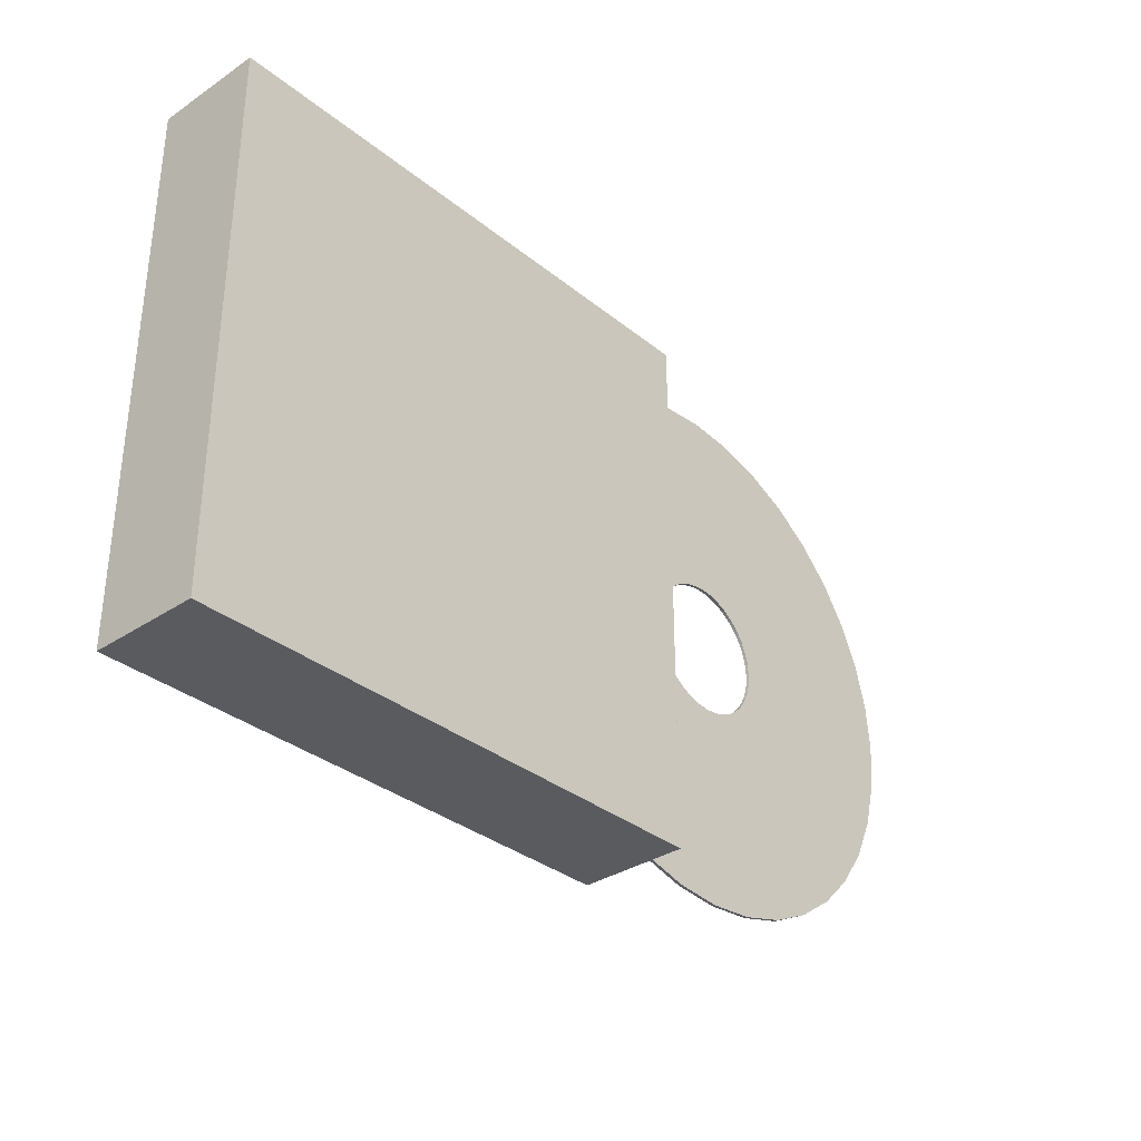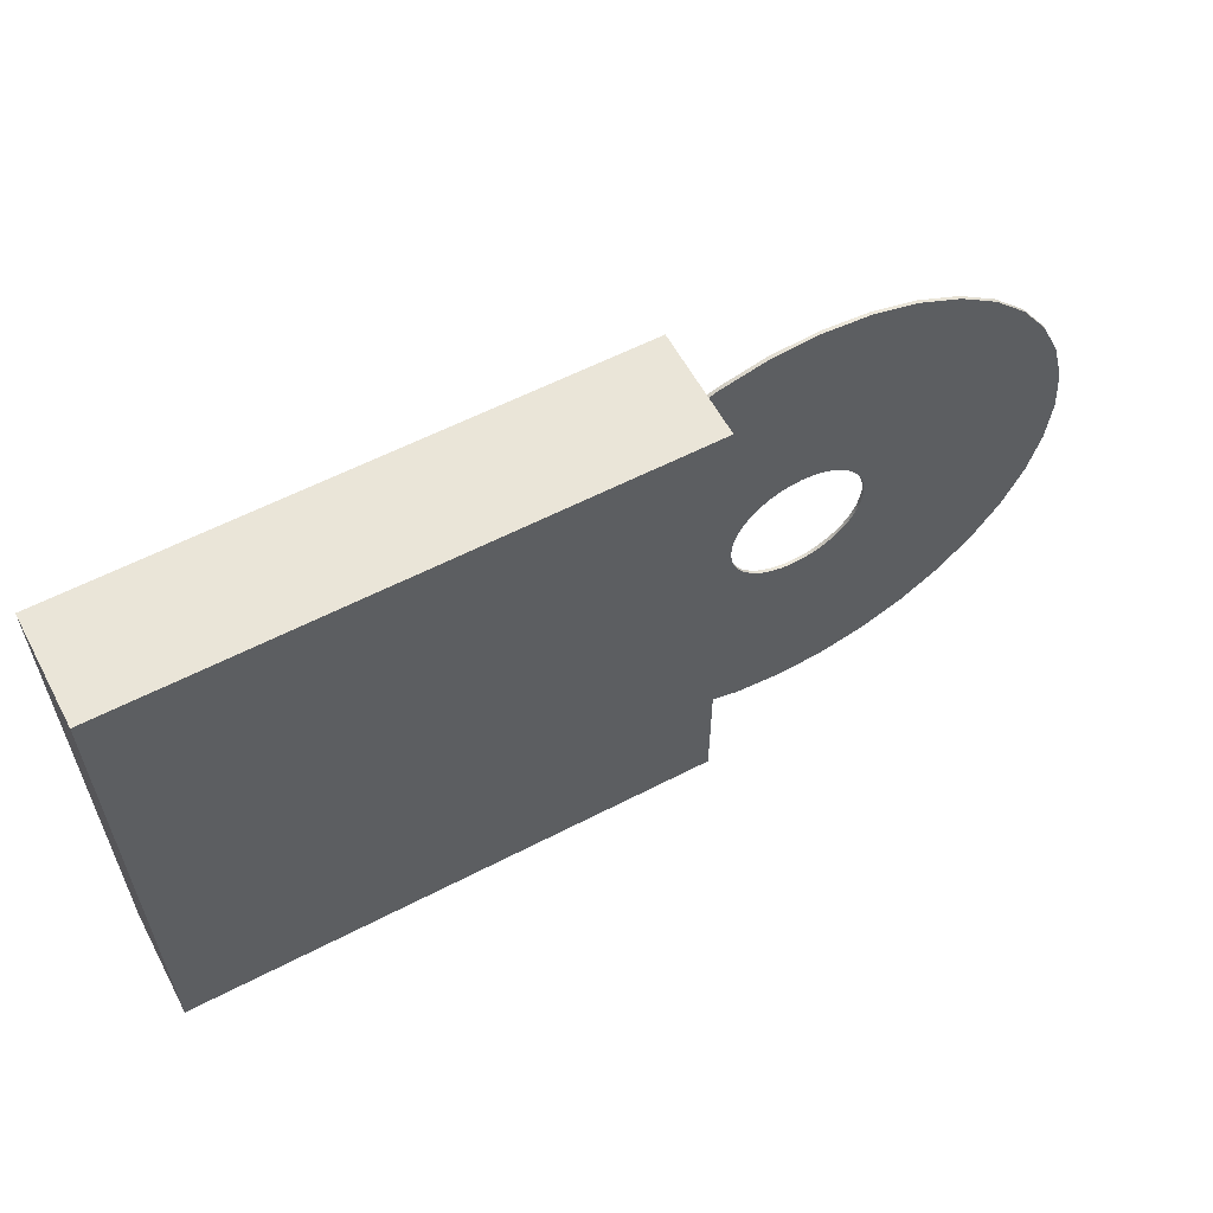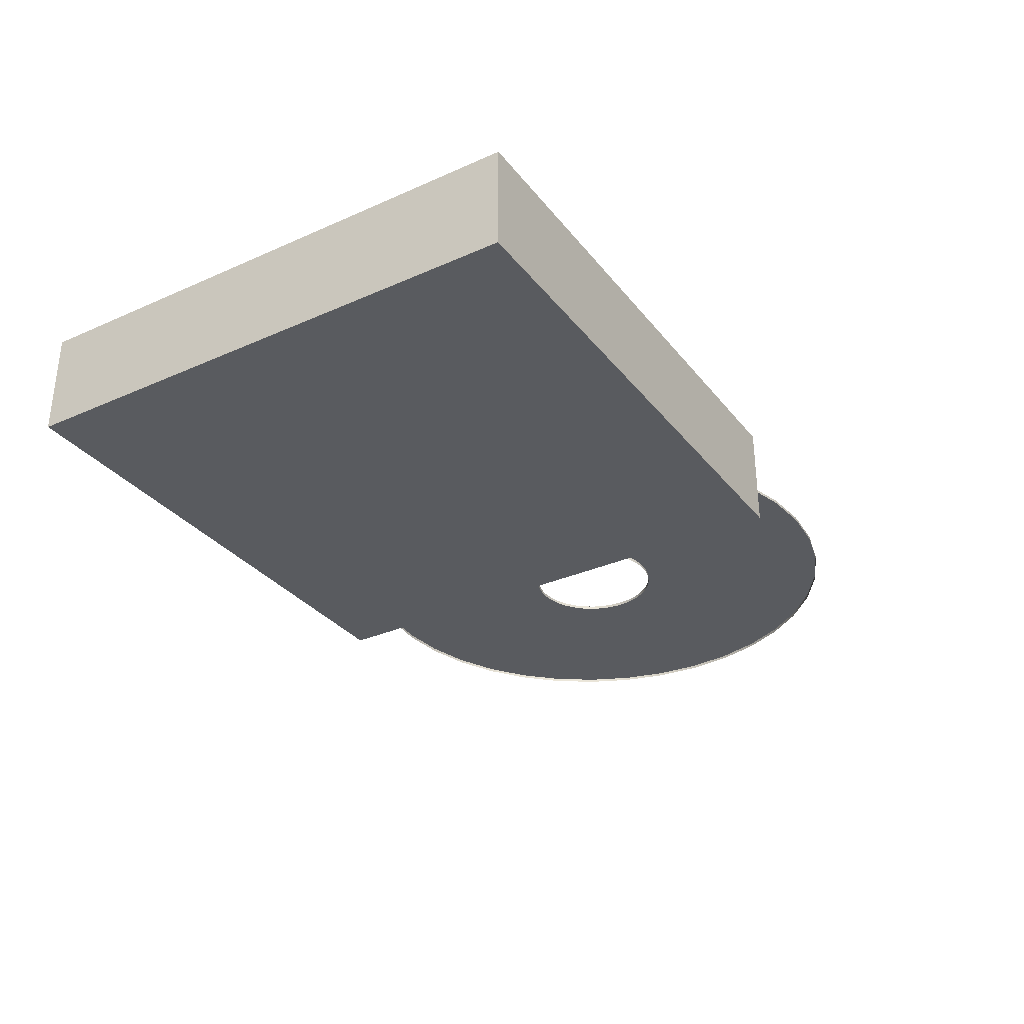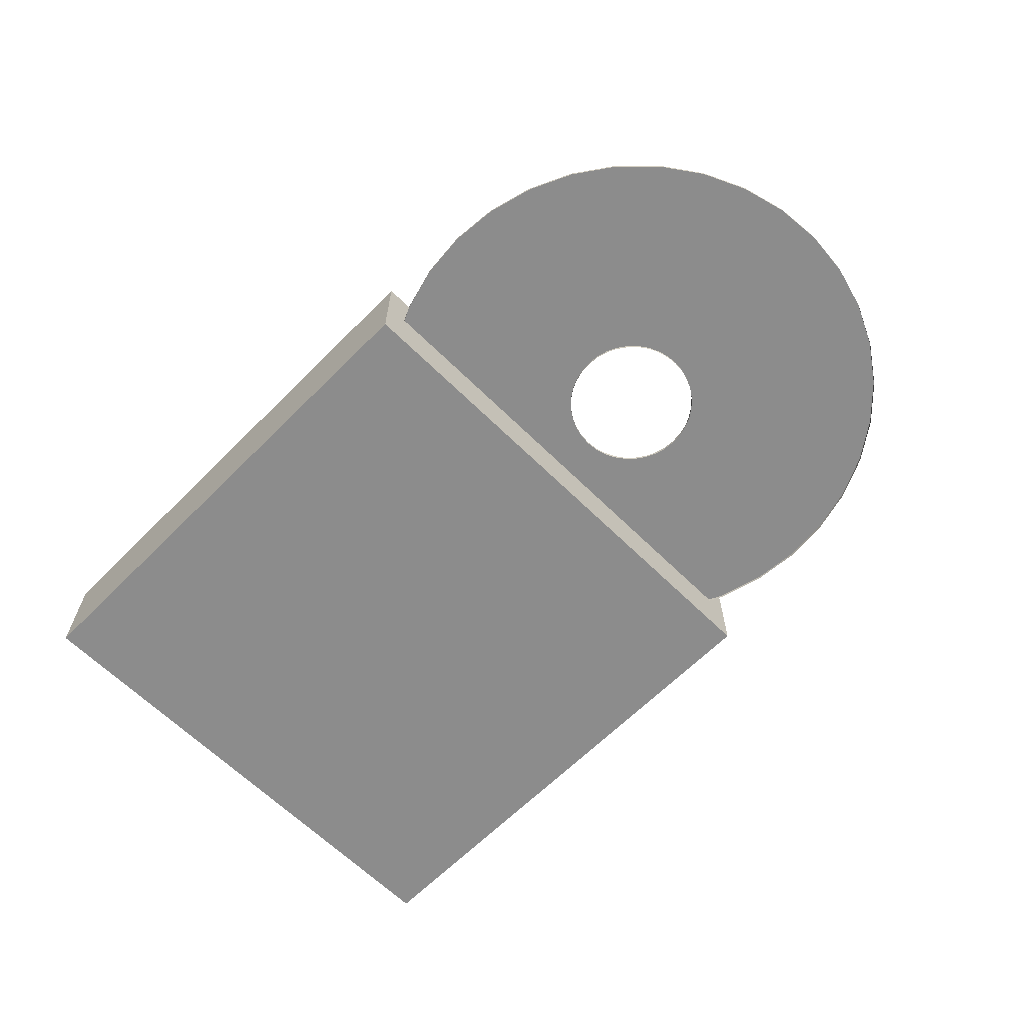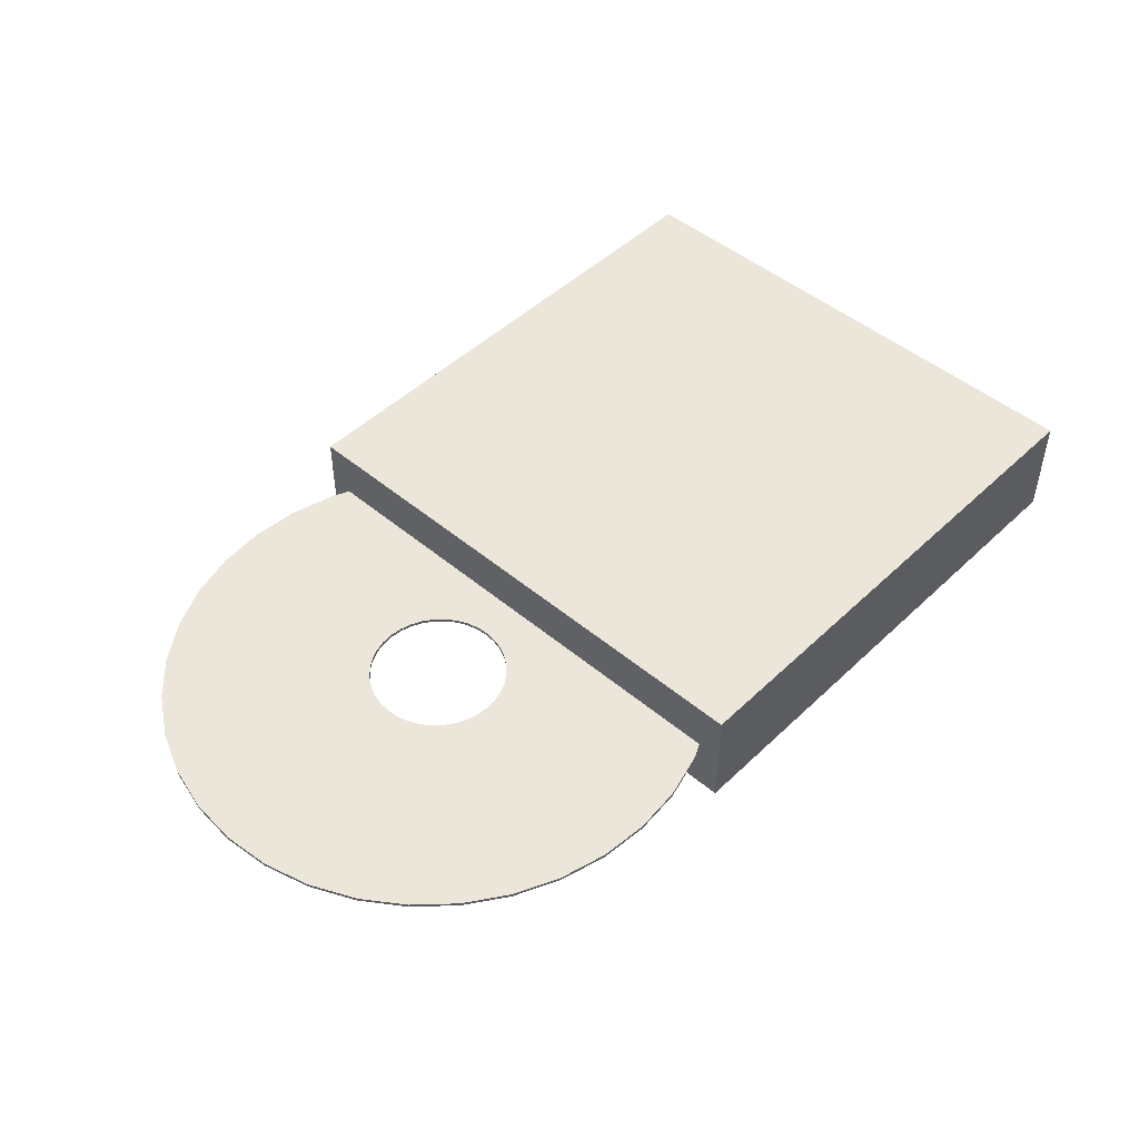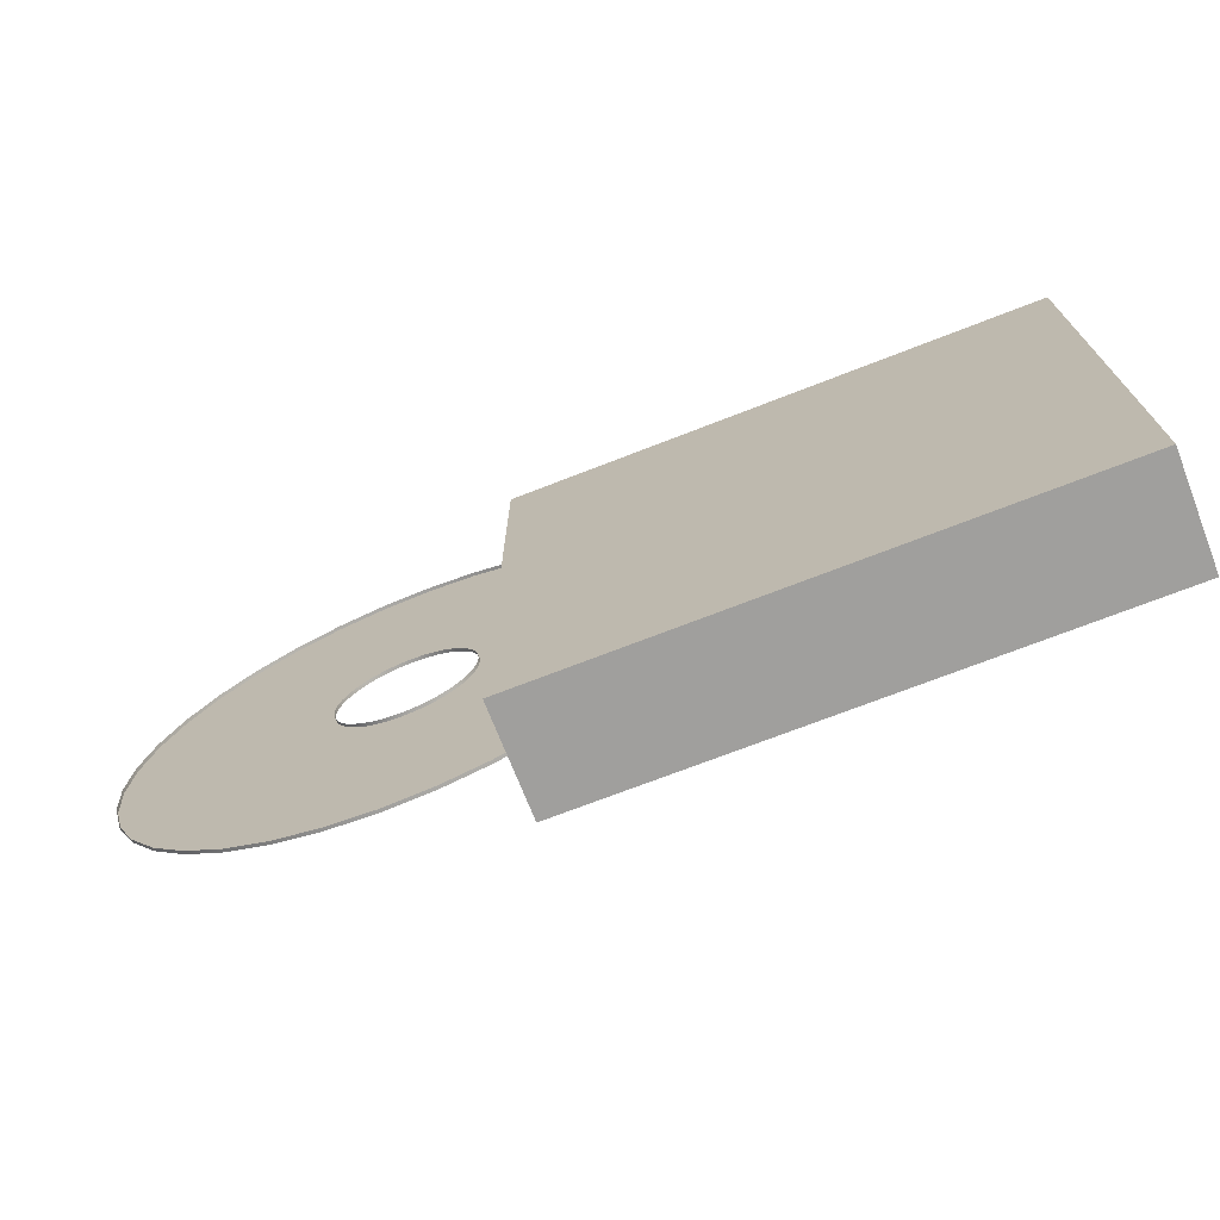
<metadata>
{"format":"obj","ext":"obj","renderer":"f3d","projection":"perspective","resolution":1024,"background":"white","views":[{"elev":-33.3,"azim":-47.6,"up":"+Y"},{"elev":58.9,"azim":-28.1,"up":"+Y"},{"elev":-32.2,"azim":-58.2,"up":"+Z"},{"elev":-64.2,"azim":45.2,"up":"+Z"},{"elev":47.9,"azim":133.2,"up":"+Z"},{"elev":-71.4,"azim":-158.7,"up":"+Y"}]}
</metadata>
<code>
v 164.6 -4.341 0
v 240 0 0
v 215 0 1.183
v 190 0 1.183
v 165 0 0
v 238.5 17.36 0
v 213.9 13.02 1.183
v 189.2 8.682 1.183
v 164.6 4.341 0
v 234 34.2 0
v 210.5 25.65 1.183
v 187 17.1 1.183
v 163.5 8.551 0
v 226.6 50 0
v 205 37.5 1.183
v 183.3 25 1.183
v 161.7 12.5 0
v 216.6 64.28 0
v 197.5 48.21 1.183
v 178.3 32.14 1.183
v 159.2 16.07 0
v 204.3 76.6 0
v 188.2 57.45 1.183
v 172.1 38.3 1.183
v 156.1 19.15 0
v 190 86.6 -1e-14
v 177.5 64.95 1.183
v 165 43.3 1.183
v 152.5 21.65 0
v 174.2 93.97 -1e-14
v 165.7 70.48 1.183
v 157.1 46.98 1.183
v 148.6 23.49 0
v 157.4 98.48 -1e-14
v 153 73.86 1.183
v 148.7 49.24 1.183
v 144.3 24.62 0
v 140 100 -1e-14
v 140 75 1.183
v 140 50 1.183
v 140 25 0
v 122.6 98.48 -1e-14
v 127 73.86 1.183
v 131.3 49.24 1.183
v 135.7 24.62 0
v 105.8 93.97 -1e-14
v 114.3 70.48 1.183
v 122.9 46.98 1.183
v 131.4 23.49 0
v 90 86.6 -1e-14
v 102.5 64.95 1.183
v 115 43.3 1.183
v 127.5 21.65 0
v 75.72 76.6 0
v 91.79 57.45 1.183
v 107.9 38.3 1.183
v 123.9 19.15 0
v 63.4 64.28 0
v 82.55 48.21 1.183
v 101.7 32.14 1.183
v 120.8 16.07 0
v 53.4 50 0
v 75.05 37.5 1.183
v 96.7 25 1.183
v 118.3 12.5 0
v 46.03 34.2 0
v 69.52 25.65 1.183
v 93.02 17.1 1.183
v 116.5 8.551 0
v 41.52 17.36 0
v 66.14 13.02 1.183
v 90.76 8.682 1.183
v 115.4 4.341 0
v 40 1e-14 0
v 65 1e-14 1.183
v 90 1e-14 1.183
v 115 0 0
v 41.52 -17.36 0
v 66.14 -13.02 1.183
v 90.76 -8.682 1.183
v 115.4 -4.341 0
v 46.03 -34.2 0
v 69.52 -25.65 1.183
v 93.02 -17.1 1.183
v 116.5 -8.551 0
v 53.4 -50 0
v 75.05 -37.5 1.183
v 96.7 -25 1.183
v 118.3 -12.5 0
v 63.4 -64.28 0
v 82.55 -48.21 1.183
v 101.7 -32.14 1.183
v 120.8 -16.07 0
v 75.72 -76.6 0
v 91.79 -57.45 1.183
v 107.9 -38.3 1.183
v 123.9 -19.15 0
v 90 -86.6 1e-14
v 102.5 -64.95 1.183
v 115 -43.3 1.183
v 127.5 -21.65 0
v 105.8 -93.97 1e-14
v 114.3 -70.48 1.183
v 122.9 -46.98 1.183
v 131.4 -23.49 0
v 122.6 -98.48 1e-14
v 127 -73.86 1.183
v 131.3 -49.24 1.183
v 135.7 -24.62 0
v 140 -100 1e-14
v 140 -75 1.183
v 140 -50 1.183
v 140 -25 0
v 157.4 -98.48 1e-14
v 153 -73.86 1.183
v 148.7 -49.24 1.183
v 144.3 -24.62 0
v 174.2 -93.97 1e-14
v 165.7 -70.48 1.183
v 157.1 -46.98 1.183
v 148.6 -23.49 0
v 190 -86.6 1e-14
v 177.5 -64.95 1.183
v 165 -43.3 1.183
v 152.5 -21.65 0
v 204.3 -76.6 0
v 188.2 -57.45 1.183
v 172.1 -38.3 1.183
v 156.1 -19.15 0
v 216.6 -64.28 0
v 197.5 -48.21 1.183
v 178.3 -32.14 1.183
v 159.2 -16.07 0
v 226.6 -50 0
v 205 -37.5 1.183
v 183.3 -25 1.183
v 161.7 -12.5 0
v 234 -34.2 0
v 210.5 -25.65 1.183
v 187 -17.1 1.183
v 163.5 -8.551 0
v 238.5 -17.36 0
v 213.9 -13.02 1.183
v 189.2 -8.682 1.183
v 164.6 -4.341 1.183
v 240 0 1.183
v 165 0 1.183
v 238.5 17.36 1.183
v 164.6 4.341 1.183
v 234 34.2 1.183
v 163.5 8.551 1.183
v 226.6 50 1.183
v 161.7 12.5 1.183
v 216.6 64.28 1.183
v 159.2 16.07 1.183
v 204.3 76.6 1.183
v 156.1 19.15 1.183
v 190 86.6 1.183
v 152.5 21.65 1.183
v 174.2 93.97 1.183
v 148.6 23.49 1.183
v 157.4 98.48 1.183
v 144.3 24.62 1.183
v 140 100 1.183
v 140 25 1.183
v 122.6 98.48 1.183
v 135.7 24.62 1.183
v 105.8 93.97 1.183
v 131.4 23.49 1.183
v 90 86.6 1.183
v 127.5 21.65 1.183
v 75.72 76.6 1.183
v 123.9 19.15 1.183
v 63.4 64.28 1.183
v 120.8 16.07 1.183
v 53.4 50 1.183
v 118.3 12.5 1.183
v 46.03 34.2 1.183
v 116.5 8.551 1.183
v 41.52 17.36 1.183
v 115.4 4.341 1.183
v 40 1e-14 1.183
v 115 0 1.183
v 41.52 -17.36 1.183
v 115.4 -4.341 1.183
v 46.03 -34.2 1.183
v 116.5 -8.551 1.183
v 53.4 -50 1.183
v 118.3 -12.5 1.183
v 63.4 -64.28 1.183
v 120.8 -16.07 1.183
v 75.72 -76.6 1.183
v 123.9 -19.15 1.183
v 90 -86.6 1.183
v 127.5 -21.65 1.183
v 105.8 -93.97 1.183
v 131.4 -23.49 1.183
v 122.6 -98.48 1.183
v 135.7 -24.62 1.183
v 140 -100 1.183
v 140 -25 1.183
v 157.4 -98.48 1.183
v 144.3 -24.62 1.183
v 174.2 -93.97 1.183
v 148.6 -23.49 1.183
v 190 -86.6 1.183
v 152.5 -21.65 1.183
v 204.3 -76.6 1.183
v 156.1 -19.15 1.183
v 216.6 -64.28 1.183
v 159.2 -16.07 1.183
v 226.6 -50 1.183
v 161.7 -12.5 1.183
v 234 -34.2 1.183
v 163.5 -8.551 1.183
v 238.5 -17.36 1.183
o Disc
f 148 7 3 146
f 7 8 4 3
f 8 149 147 4
f 4 147 145 144
f 150 11 7 148
f 11 12 8 7
f 12 151 149 8
f 3 4 144 143
f 152 15 11 150
f 15 16 12 11
f 16 153 151 12
f 146 3 143 216
f 154 19 15 152
f 19 20 16 15
f 20 155 153 16
f 144 145 215 140
f 156 23 19 154
f 23 24 20 19
f 24 157 155 20
f 143 144 140 139
f 158 27 23 156
f 27 28 24 23
f 28 159 157 24
f 216 143 139 214
f 160 31 27 158
f 31 32 28 27
f 32 161 159 28
f 140 215 213 136
f 162 35 31 160
f 35 36 32 31
f 36 163 161 32
f 139 140 136 135
f 164 39 35 162
f 39 40 36 35
f 40 165 163 36
f 214 139 135 212
f 166 43 39 164
f 43 44 40 39
f 44 167 165 40
f 136 213 211 132
f 168 47 43 166
f 47 48 44 43
f 48 169 167 44
f 135 136 132 131
f 170 51 47 168
f 51 52 48 47
f 52 171 169 48
f 212 135 131 210
f 172 55 51 170
f 55 56 52 51
f 56 173 171 52
f 132 211 209 128
f 174 59 55 172
f 59 60 56 55
f 60 175 173 56
f 131 132 128 127
f 176 63 59 174
f 63 64 60 59
f 64 177 175 60
f 210 131 127 208
f 178 67 63 176
f 67 68 64 63
f 68 179 177 64
f 128 209 207 124
f 180 71 67 178
f 71 72 68 67
f 72 181 179 68
f 127 128 124 123
f 182 75 71 180
f 75 76 72 71
f 76 183 181 72
f 208 127 123 206
f 184 79 75 182
f 79 80 76 75
f 80 185 183 76
f 124 207 205 120
f 186 83 79 184
f 83 84 80 79
f 84 187 185 80
f 123 124 120 119
f 188 87 83 186
f 87 88 84 83
f 88 189 187 84
f 206 123 119 204
f 190 91 87 188
f 91 92 88 87
f 92 191 189 88
f 120 205 203 116
f 192 95 91 190
f 95 96 92 91
f 96 193 191 92
f 119 120 116 115
f 194 99 95 192
f 99 100 96 95
f 100 195 193 96
f 204 119 115 202
f 196 103 99 194
f 103 104 100 99
f 104 197 195 100
f 116 203 201 112
f 198 107 103 196
f 107 108 104 103
f 108 199 197 104
f 115 116 112 111
f 200 111 107 198
f 111 112 108 107
f 112 201 199 108
f 202 115 111 200
f 146 2 6 148
f 149 9 5 147
f 147 5 1 145
f 148 6 10 150
f 151 13 9 149
f 150 10 14 152
f 153 17 13 151
f 216 142 2 146
f 152 14 18 154
f 155 21 17 153
f 145 1 141 215
f 154 18 22 156
f 157 25 21 155
f 156 22 26 158
f 159 29 25 157
f 214 138 142 216
f 158 26 30 160
f 161 33 29 159
f 215 141 137 213
f 160 30 34 162
f 163 37 33 161
f 162 34 38 164
f 165 41 37 163
f 212 134 138 214
f 164 38 42 166
f 167 45 41 165
f 213 137 133 211
f 166 42 46 168
f 169 49 45 167
f 168 46 50 170
f 171 53 49 169
f 210 130 134 212
f 170 50 54 172
f 173 57 53 171
f 211 133 129 209
f 172 54 58 174
f 175 61 57 173
f 174 58 62 176
f 177 65 61 175
f 208 126 130 210
f 176 62 66 178
f 179 69 65 177
f 209 129 125 207
f 178 66 70 180
f 181 73 69 179
f 180 70 74 182
f 183 77 73 181
f 206 122 126 208
f 182 74 78 184
f 185 81 77 183
f 207 125 121 205
f 184 78 82 186
f 187 85 81 185
f 186 82 86 188
f 189 89 85 187
f 204 118 122 206
f 188 86 90 190
f 191 93 89 189
f 205 121 117 203
f 190 90 94 192
f 193 97 93 191
f 192 94 98 194
f 195 101 97 193
f 202 114 118 204
f 194 98 102 196
f 197 105 101 195
f 203 117 113 201
f 196 102 106 198
f 199 109 105 197
f 198 106 110 200
f 201 113 109 199
f 200 110 114 202
v -100 -100 20
v -100 100 20
v 100 -100 20
v 100 100 20
v 100 -100 -20
v 100 100 -20
v -100 -100 -20
v -100 100 -20
o Cube
f 219 220 218 217
f 221 222 220 219
f 223 224 222 221
f 217 218 224 223
f 220 222 224 218
f 221 219 217 223

</code>
